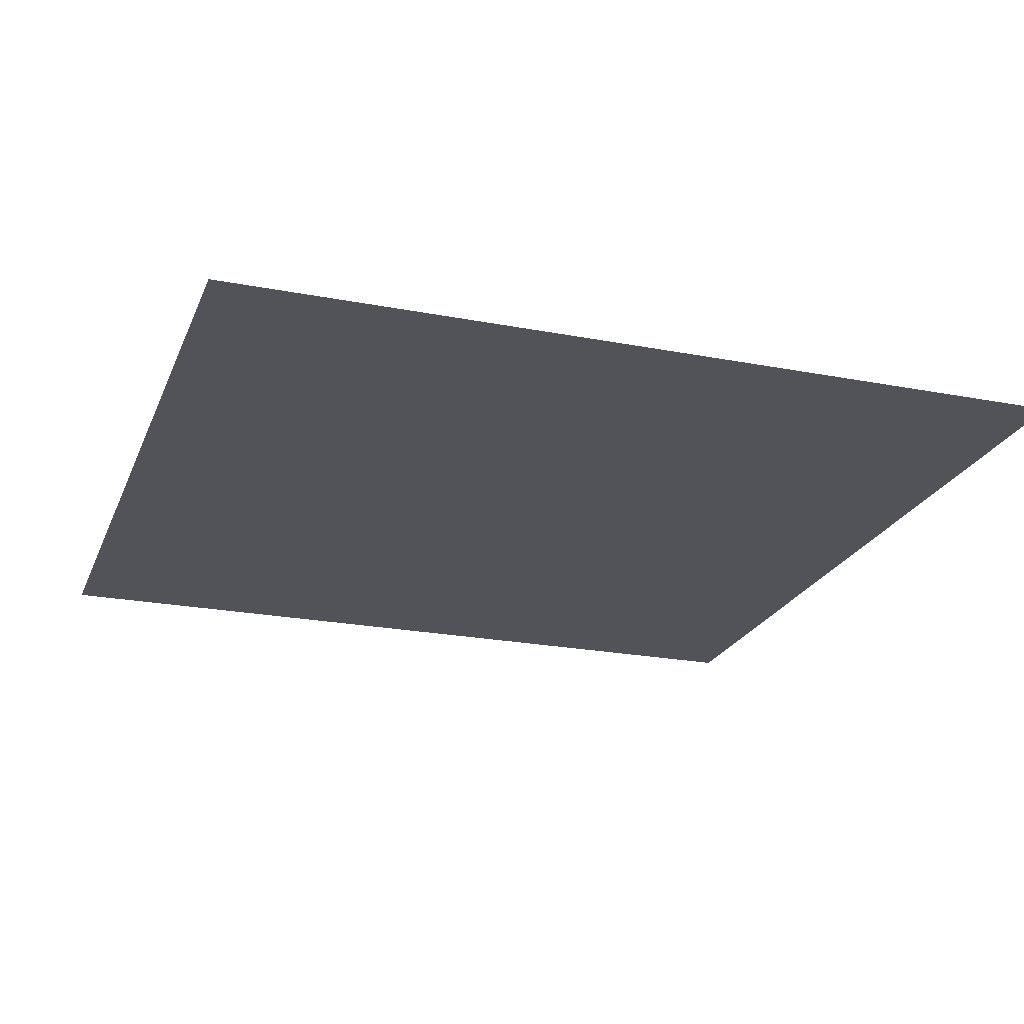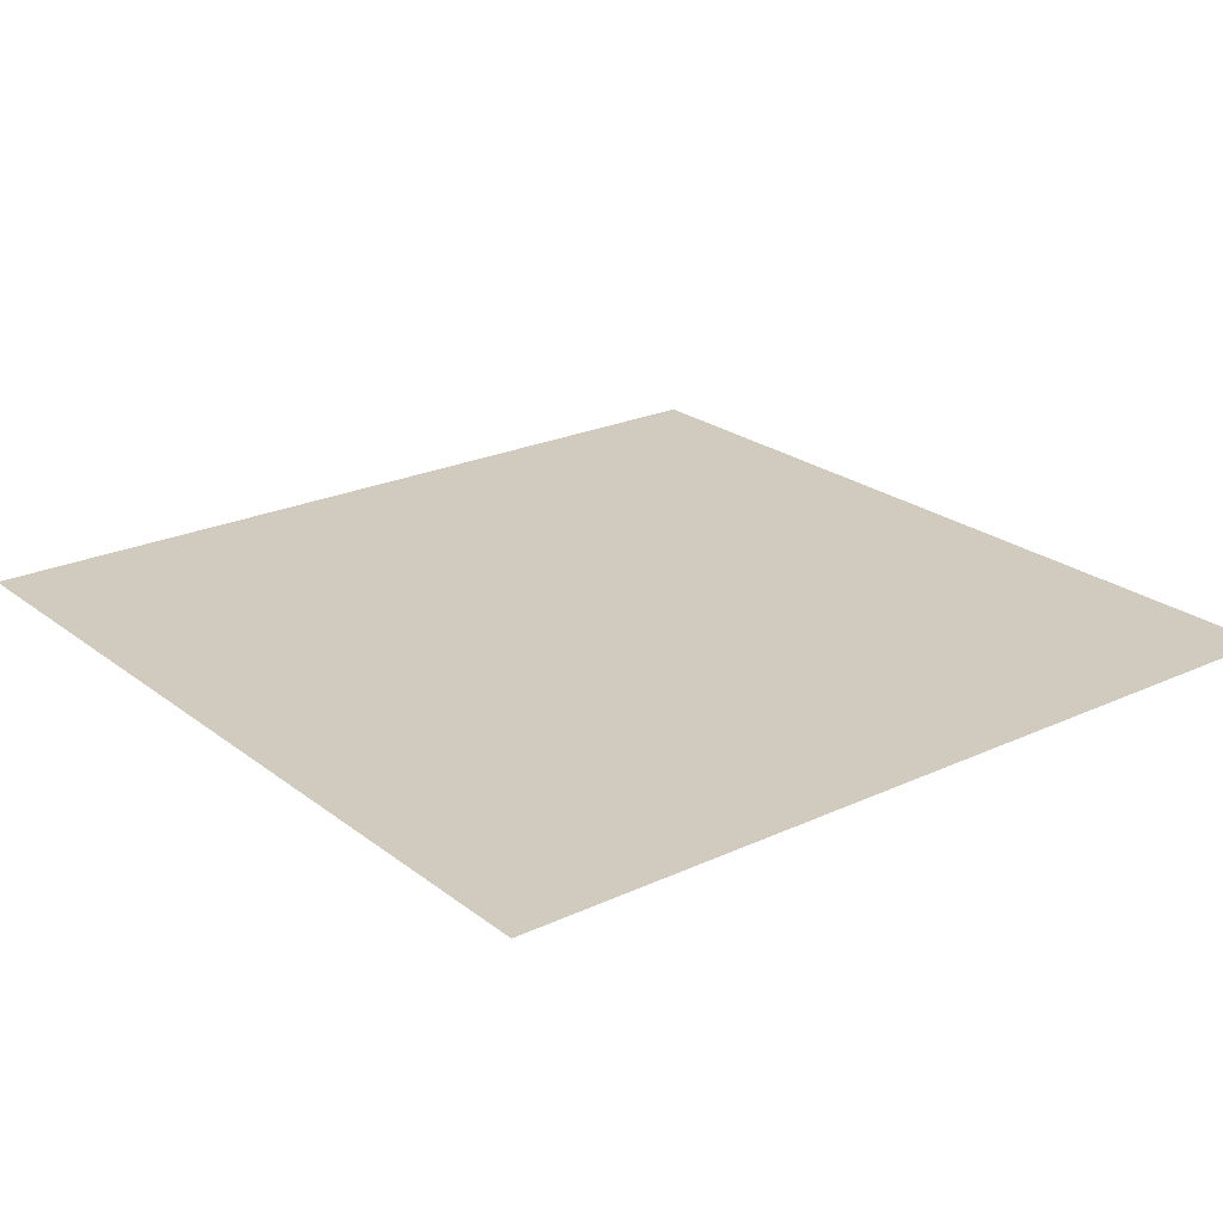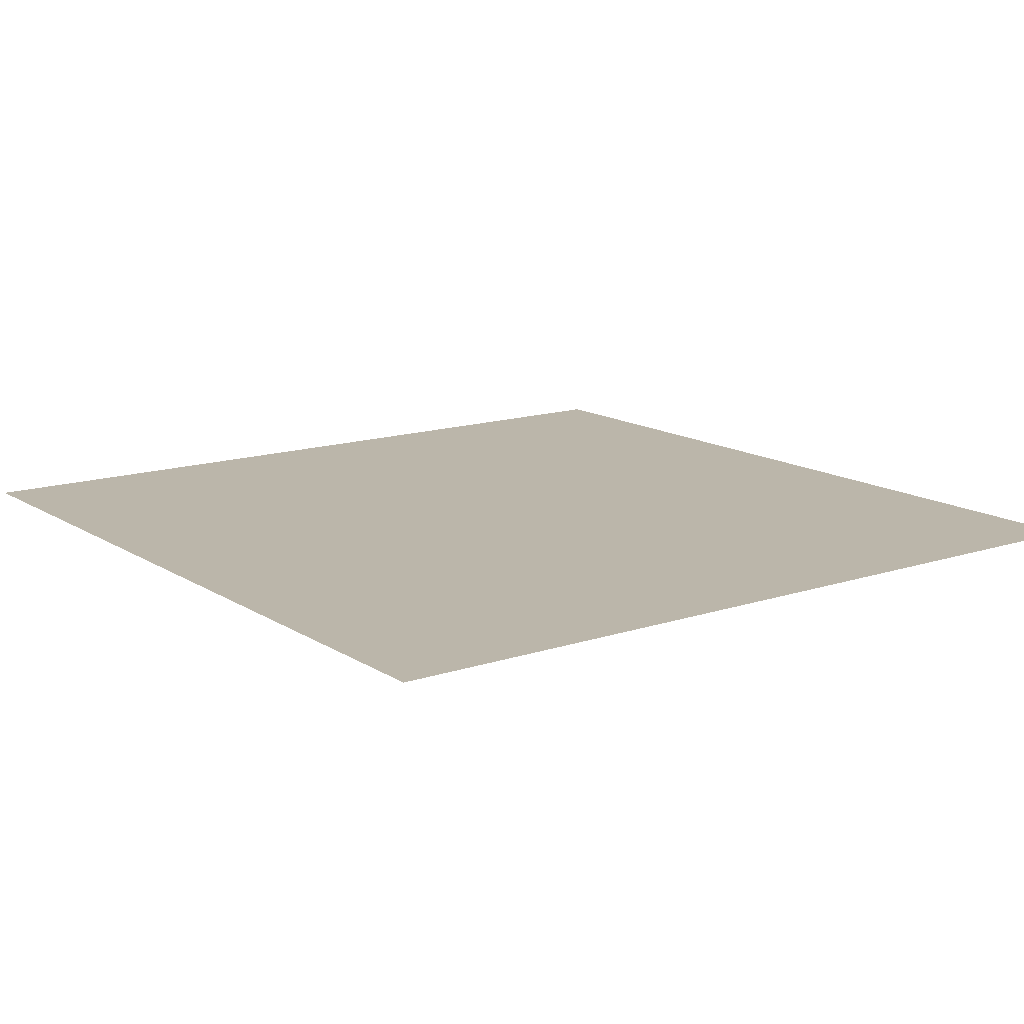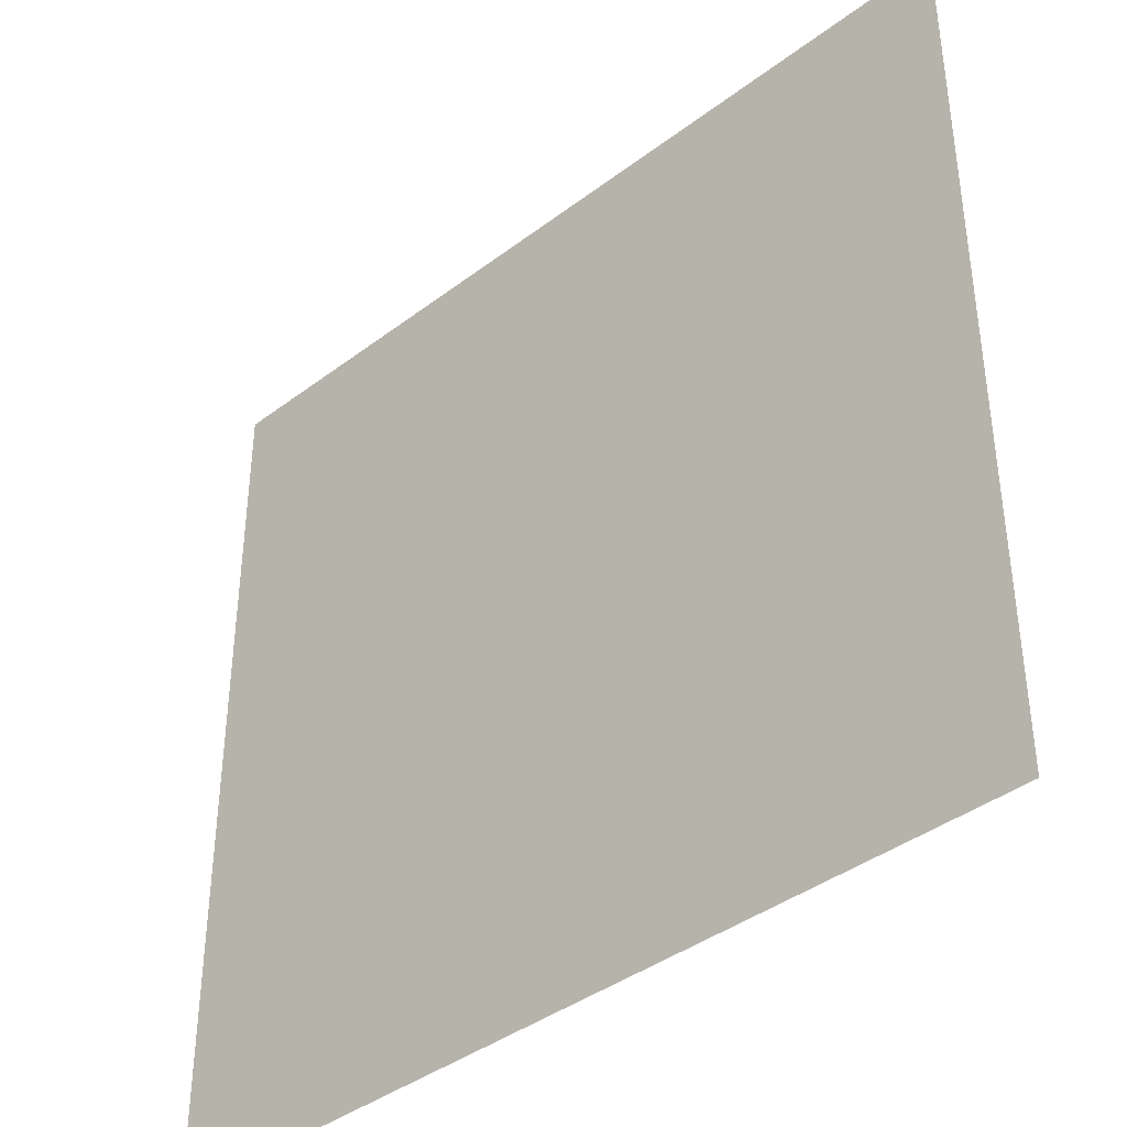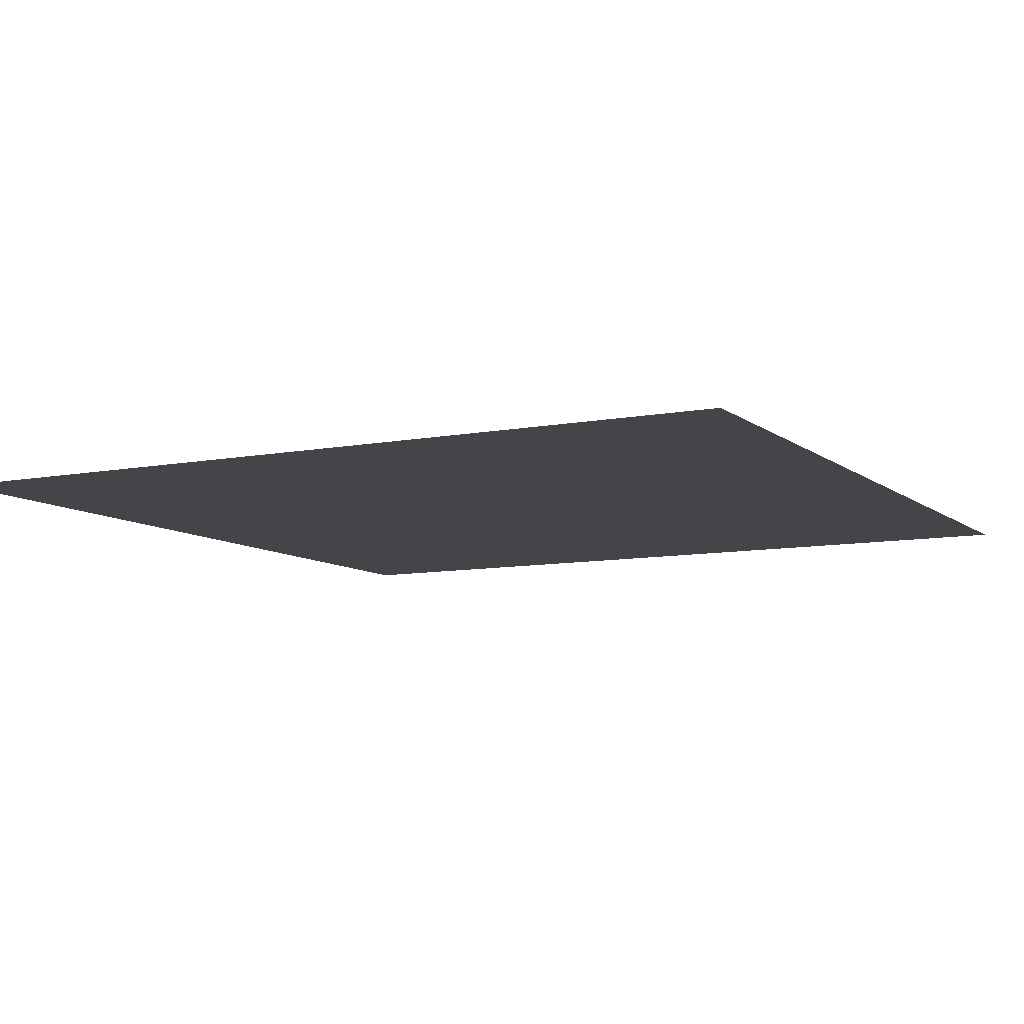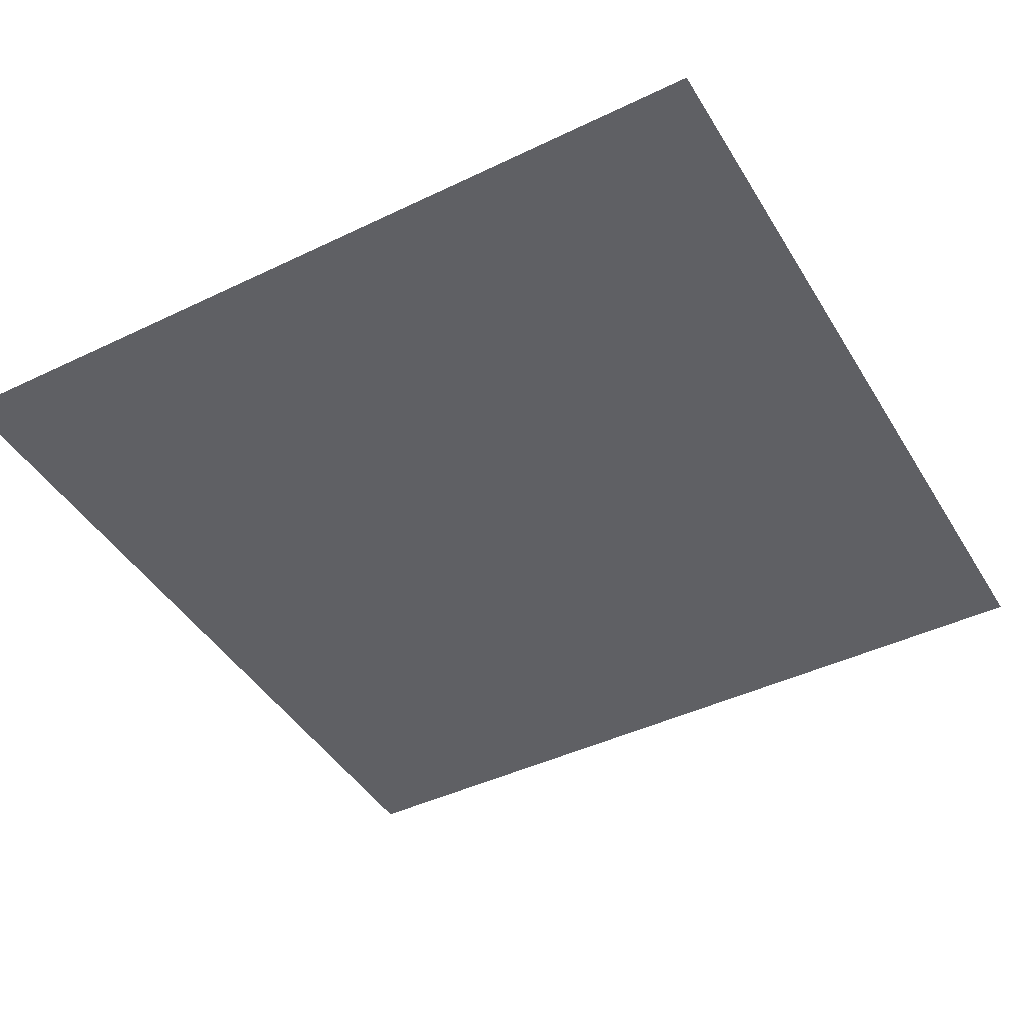
<metadata>
{"format":"obj","ext":"obj","renderer":"f3d","projection":"perspective","resolution":1024,"background":"white","views":[{"elev":-22.6,"azim":-18.4,"up":"+Y"},{"elev":23.3,"azim":51.9,"up":"+Y"},{"elev":14.1,"azim":143.8,"up":"+Y"},{"elev":-39.9,"azim":-136.9,"up":"+Z"},{"elev":-8.9,"azim":27.8,"up":"+Y"},{"elev":-44.0,"azim":-60.6,"up":"+Y"}]}
</metadata>
<code>
g wall_end1
v 0.5035 0.4028 -0.5035
v 0.5035 0.4028 0.5035
v -0.5035 0.4028 0.5035
v -0.5035 0.4028 -0.5035
g wall_end1_0
f 3 2 1
f 1 4 3

</code>
